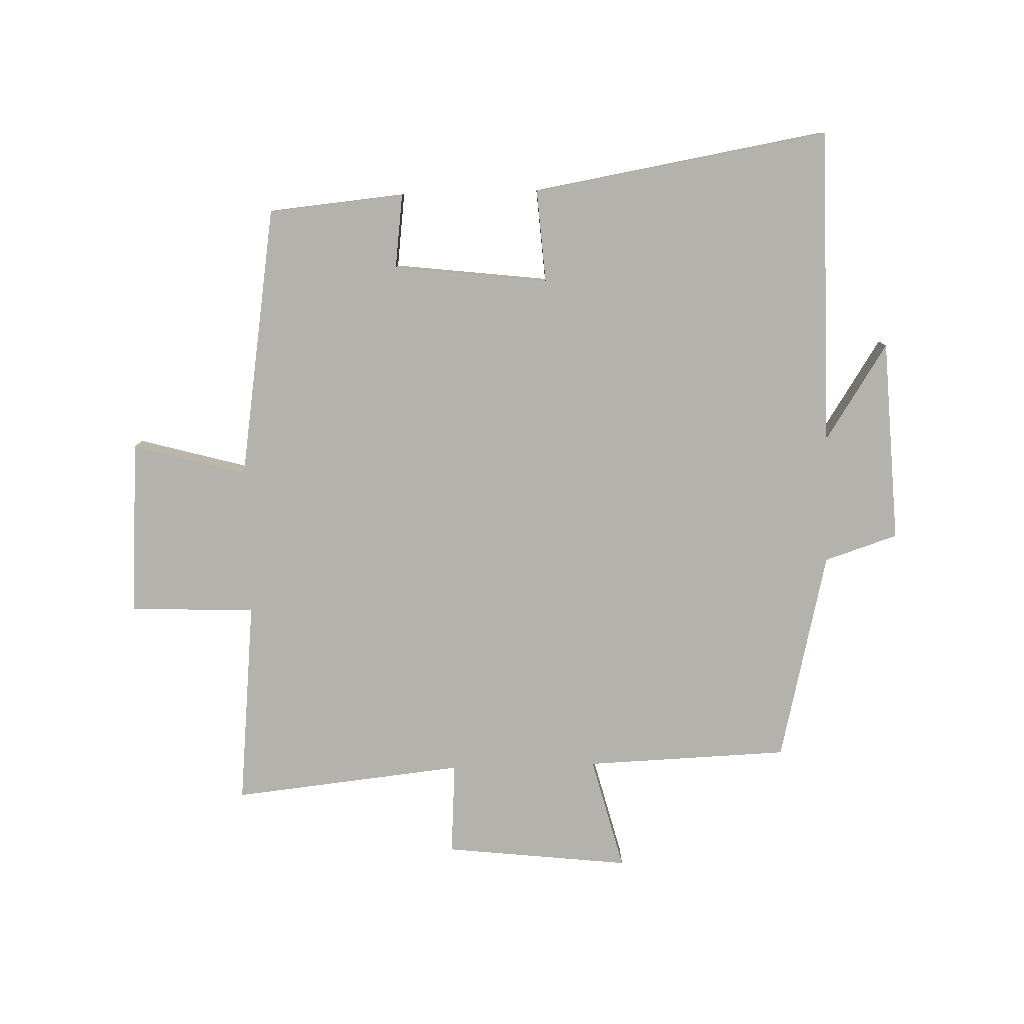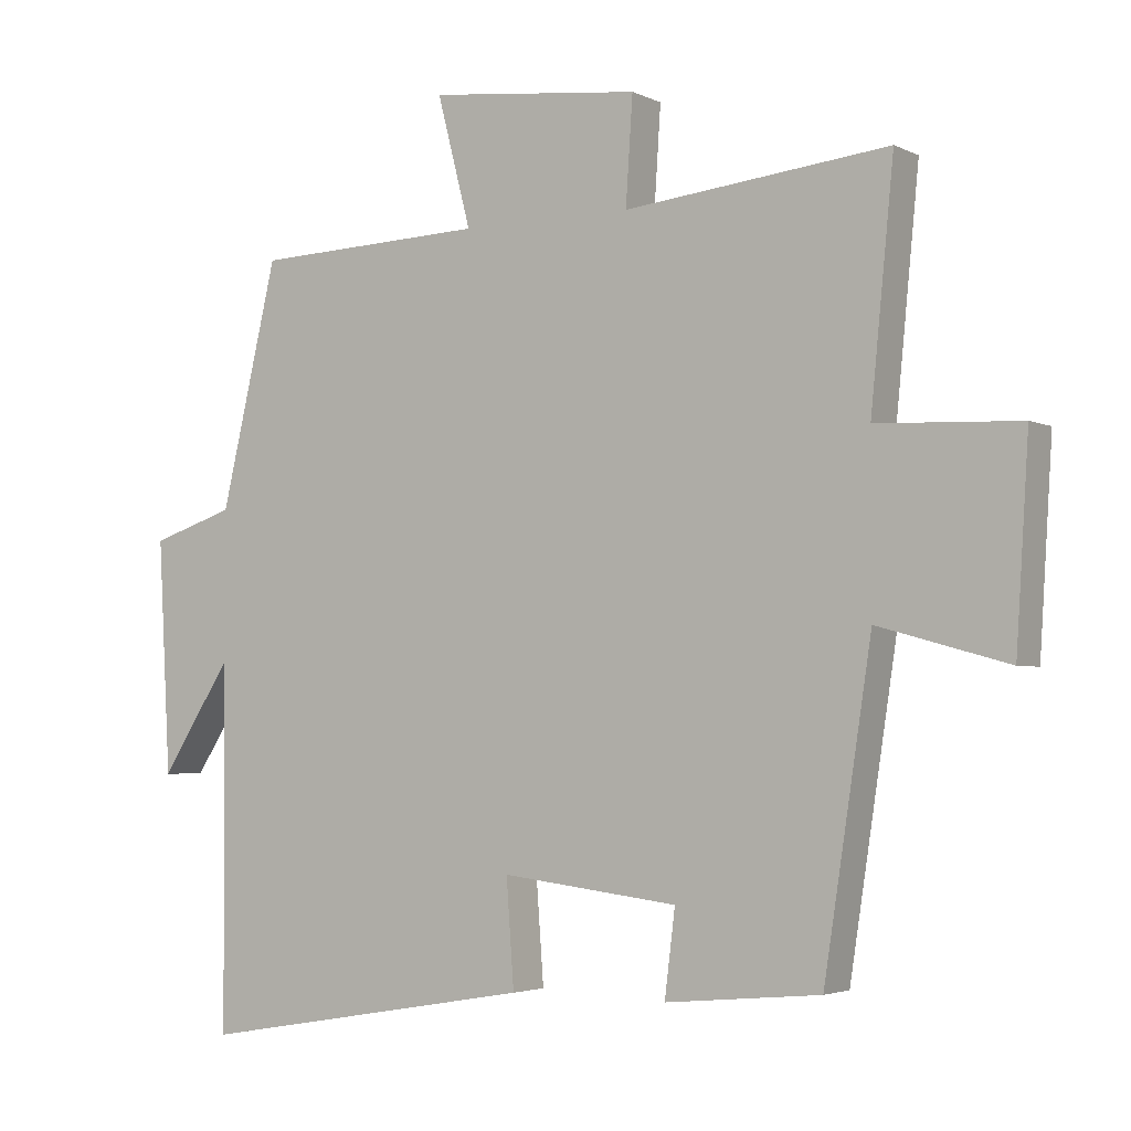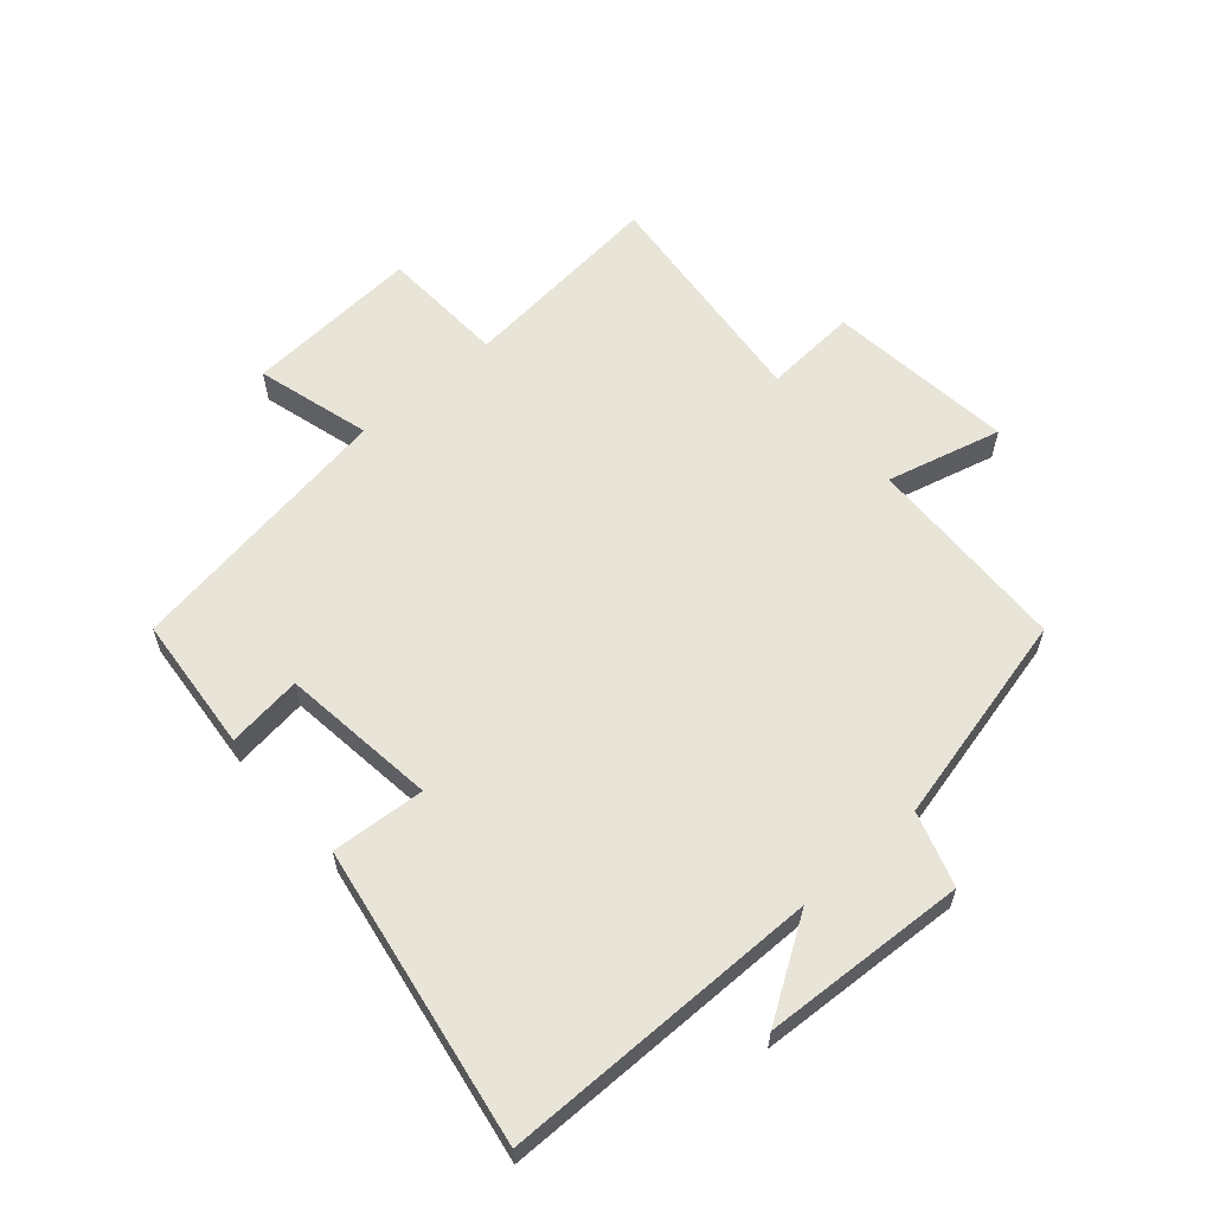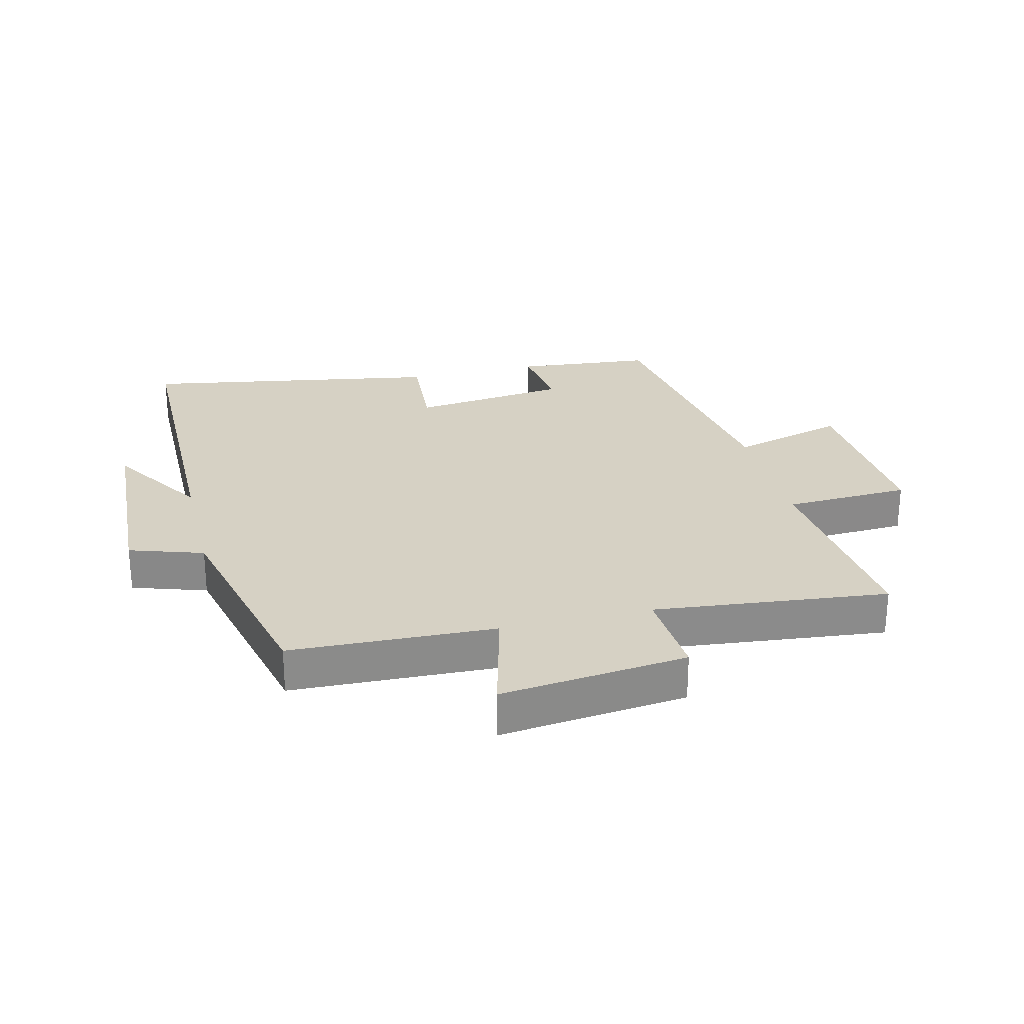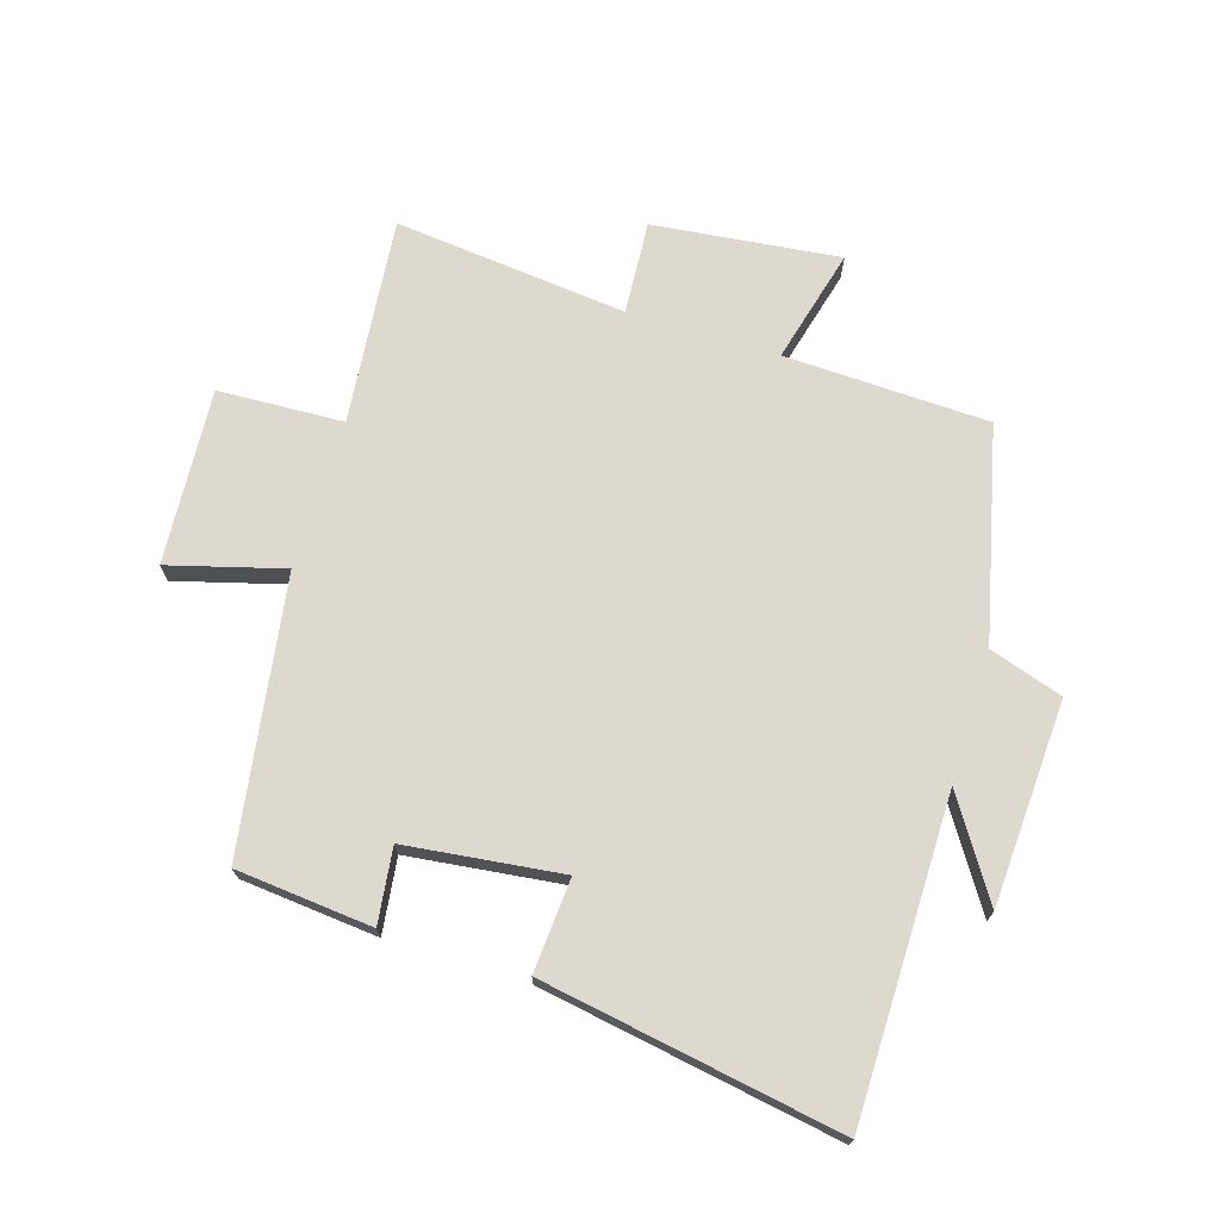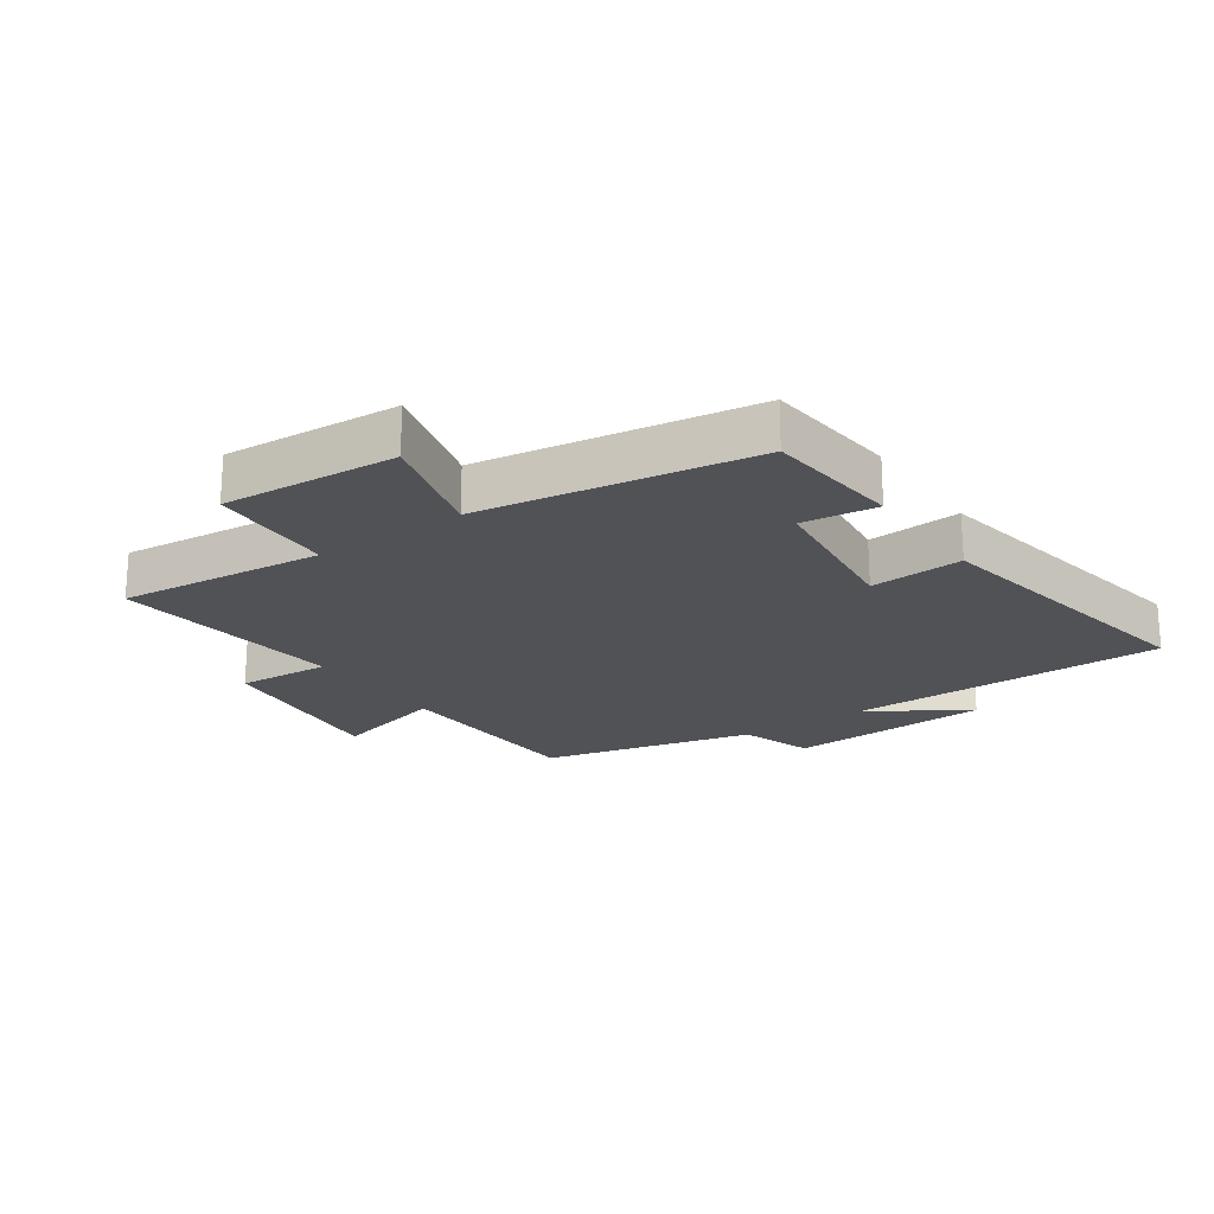
<metadata>
{"format":"obj","ext":"obj","renderer":"f3d","projection":"perspective","resolution":1024,"background":"white","views":[{"elev":-79.6,"azim":-178.4,"up":"+Y"},{"elev":-3.3,"azim":32.7,"up":"+Z"},{"elev":60.4,"azim":-131.3,"up":"+Y"},{"elev":26.6,"azim":-13.8,"up":"+Y"},{"elev":71.4,"azim":-162.9,"up":"+Y"},{"elev":-21.0,"azim":124.8,"up":"+Y"}]}
</metadata>
<code>
v -0.419 0.07 0.488
v -0.088 0.07 0.5
v -0.136 0.07 0.685
v 0.166 0.07 0.651
v 0.156 0.07 0.5
v 0.533 0.07 0.54
v 0.5 0.07 0.206
v 0.703 0.07 0.197
v 0.685 0.07 -0.087
v 0.5 0.07 -0.036
v 0.432 0.07 -0.479
v 0.211 0.07 -0.5
v 0.226 0.07 -0.379
v -0.026 0.07 -0.349
v -0.015 0.07 -0.5
v -0.497 0.07 -0.583
v -0.5 0.07 -0.068
v -0.601 0.07 -0.225
v -0.619 0.07 0.105
v -0.5 0.07 0.144
v -0.419 0 0.488
v -0.088 0 0.5
v -0.136 0 0.685
v 0.166 0 0.651
v 0.156 0 0.5
v 0.533 0 0.54
v 0.5 0 0.206
v 0.703 0 0.197
v 0.685 0 -0.087
v 0.5 0 -0.036
v 0.432 0 -0.479
v 0.211 0 -0.5
v 0.226 0 -0.379
v -0.026 0 -0.349
v -0.015 0 -0.5
v -0.497 0 -0.583
v -0.5 0 -0.068
v -0.601 0 -0.225
v -0.619 0 0.105
v -0.5 0 0.144
f 17 18 19 20
f 20 1 2
f 17 20 2
f 16 17 2
f 15 16 2
f 14 15 2
f 13 14 2
f 10 11 12 13
f 10 13 2 3
f 7 8 9 10
f 7 10 3
f 5 6 7
f 5 7 3
f 3 4 5
f 40 39 38 37
f 22 21 40
f 22 40 37
f 22 37 36
f 22 36 35
f 22 35 34
f 22 34 33
f 33 32 31 30
f 23 22 33 30
f 30 29 28 27
f 23 30 27
f 27 26 25
f 23 27 25
f 25 24 23
f 1 21 22 2
f 2 22 23 3
f 3 23 24 4
f 4 24 25 5
f 5 25 26 6
f 6 26 27 7
f 7 27 28 8
f 8 28 29 9
f 9 29 30 10
f 10 30 31 11
f 11 31 32 12
f 12 32 33 13
f 13 33 34 14
f 14 34 35 15
f 15 35 36 16
f 16 36 37 17
f 17 37 38 18
f 18 38 39 19
f 19 39 40 20
f 20 40 21 1

</code>
